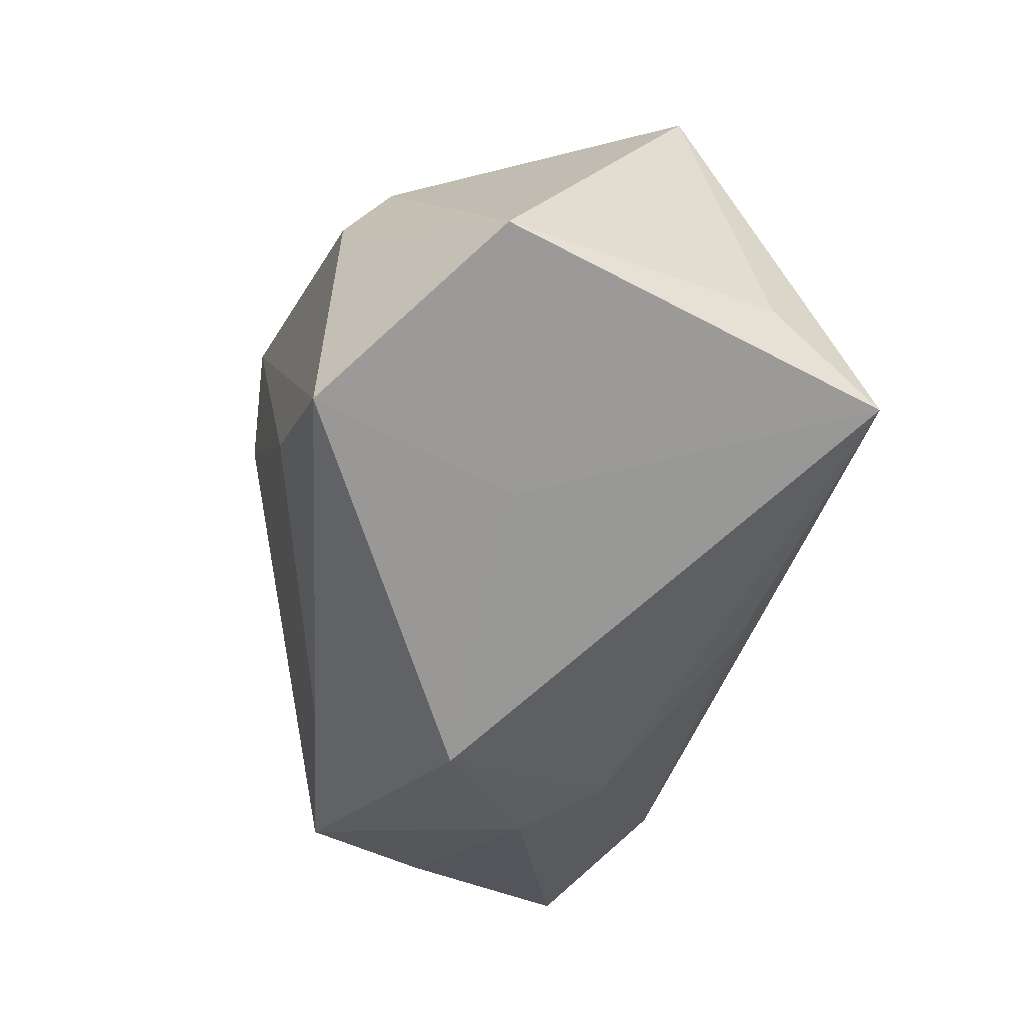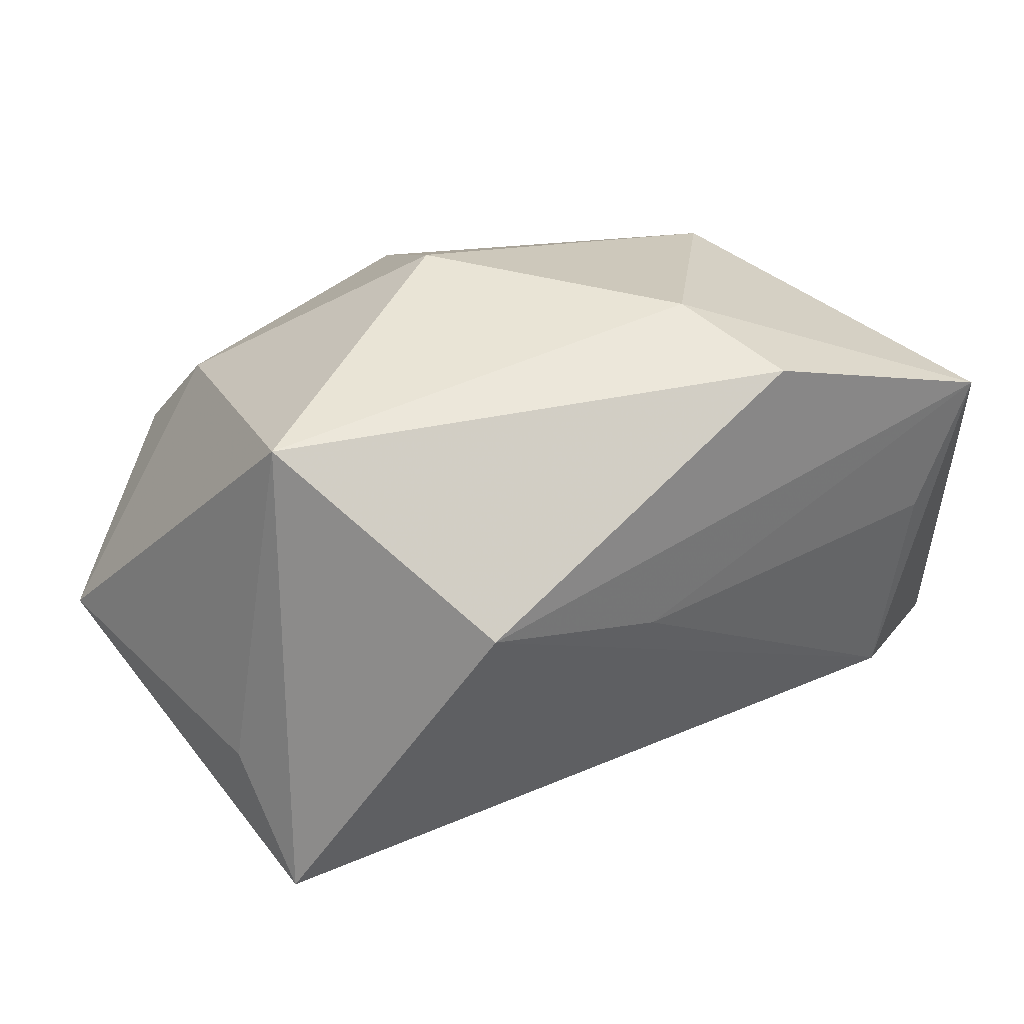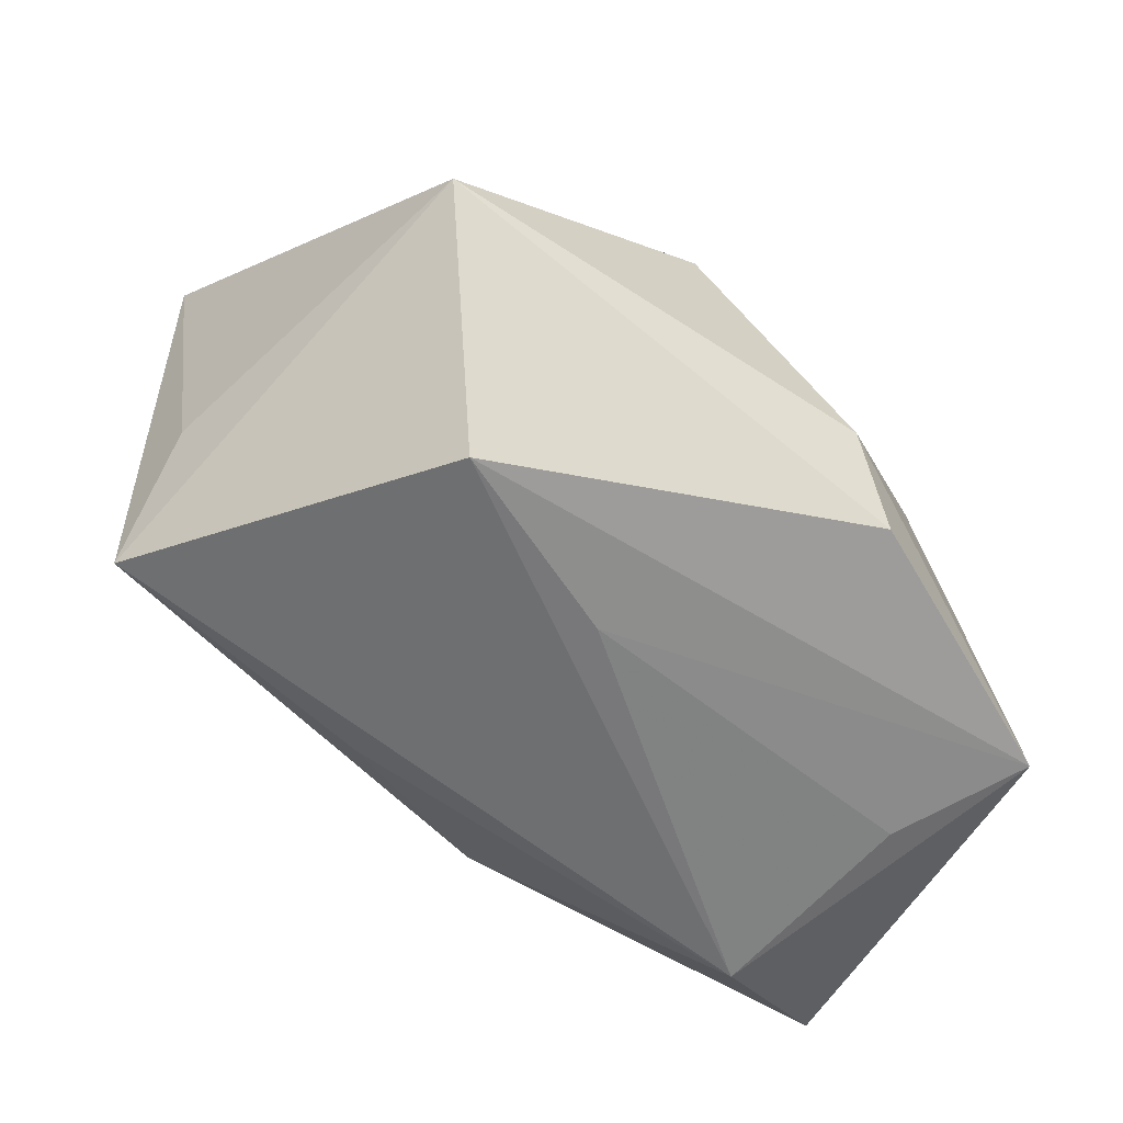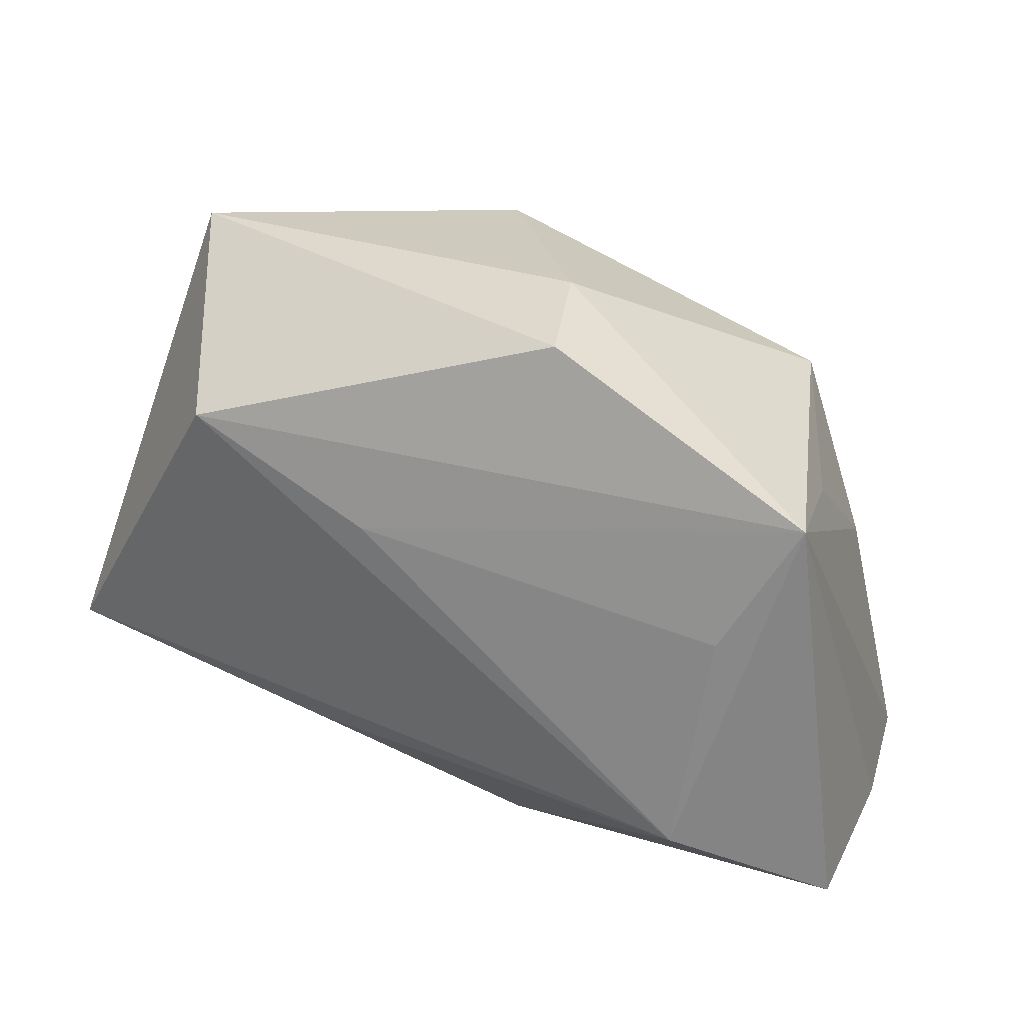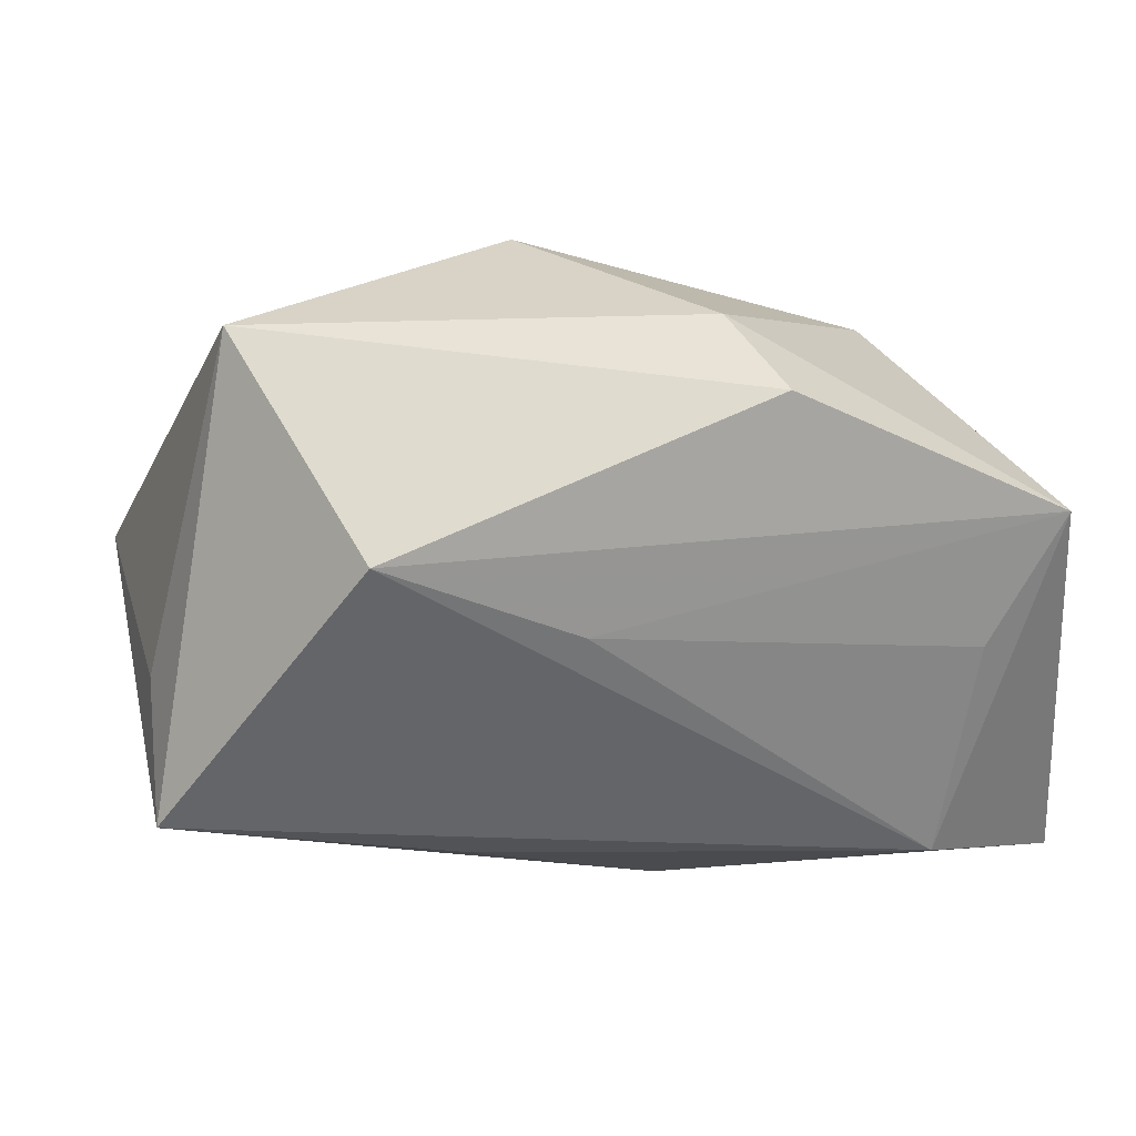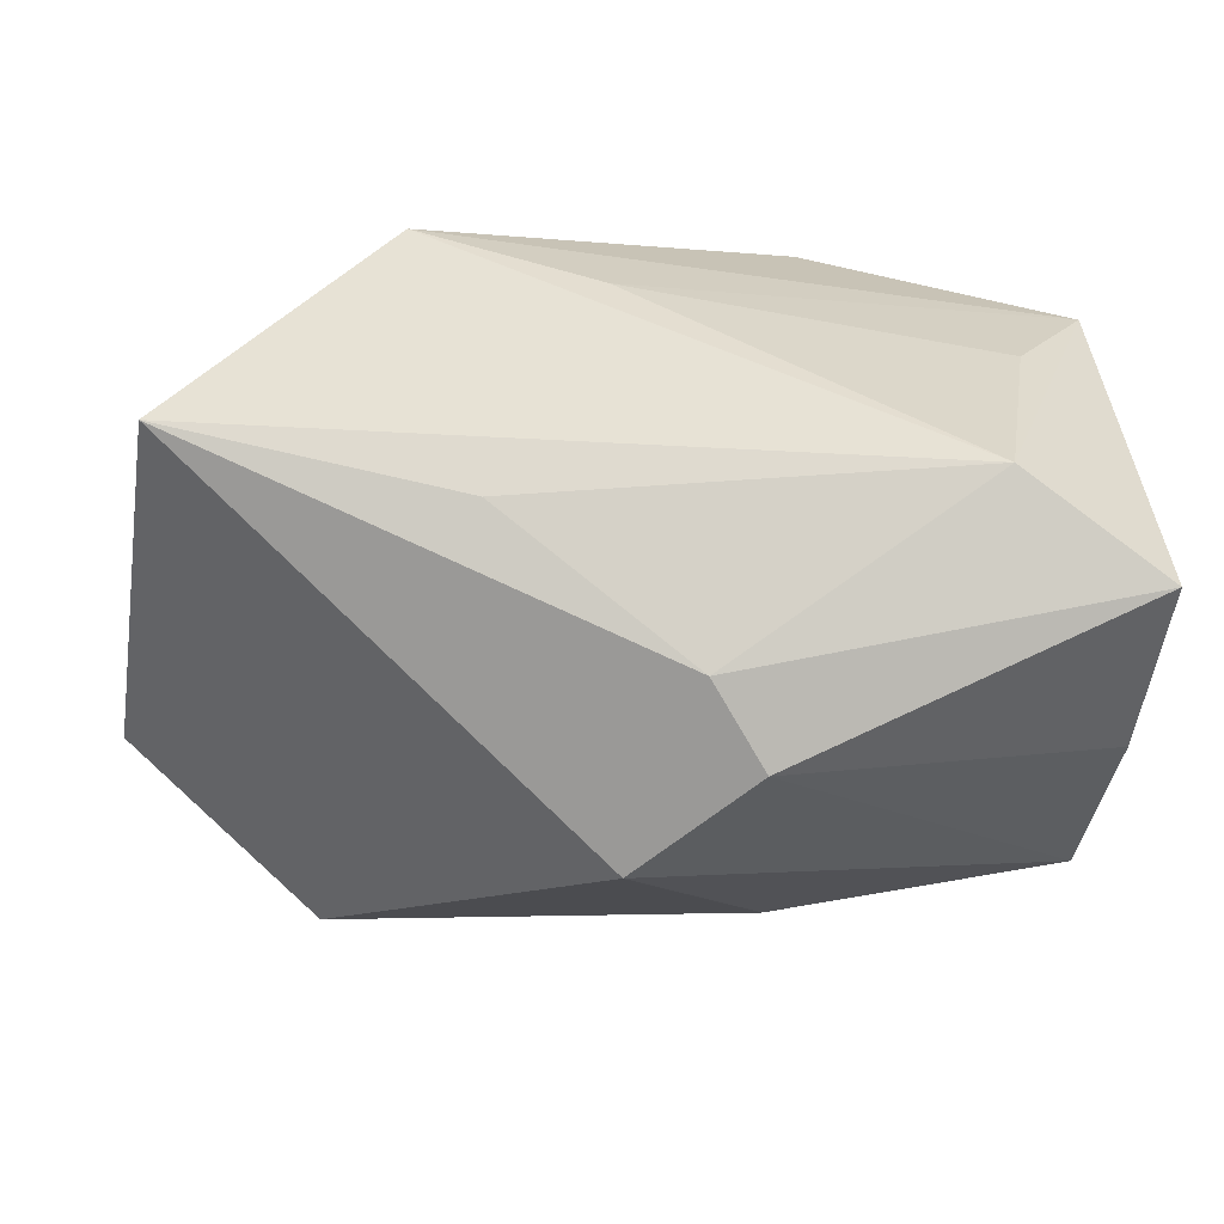
<metadata>
{"format":"obj","ext":"obj","renderer":"f3d","projection":"perspective","resolution":1024,"background":"white","views":[{"elev":-36.4,"azim":70.8,"up":"+Y"},{"elev":44.8,"azim":146.5,"up":"+Y"},{"elev":-60.5,"azim":147.6,"up":"+Z"},{"elev":24.7,"azim":-153.4,"up":"+Y"},{"elev":30.2,"azim":172.1,"up":"+Y"},{"elev":-58.1,"azim":176.0,"up":"+Y"}]}
</metadata>
<code>
v 0.02296 0.01425 0.02155
v -0.001177 0.01282 0.02751
v -0.02646 -0.01664 -0.02191
v 0.02864 0.0269 -0.004918
v -0.0259 0.01619 0.01014
v -0.01017 -0.02933 -0.002268
v -0.0355 -0.01928 0.01116
v 0.04013 -0.002871 0.01621
v -0.03273 0.01082 -0.00522
v 0.01902 0.01477 -0.02306
v 0.02302 -0.01118 0.02751
v -0.02957 0.00251 -0.02105
v 0.002666 0.007174 -0.0229
v 0.0259 0.005707 0.02655
v -0.03168 0.001059 0.008832
v -0.0135 0.02496 -0.01829
v -0.03609 0.01346 -0.01941
v -0.01013 0.0269 -0.008143
v 0.004346 0.02628 0.01058
v -0.01214 -0.01989 0.01739
v 0.02155 -0.01567 0.009325
v -0.0004899 -0.02921 0.00762
v -0.005436 -0.0266 -0.008687
v -0.007402 0.005703 0.02626
v 0.01089 -0.007153 0.02751
v 0.03668 -0.002321 -0.008774
v -0.03876 -0.02184 -0.0155
v -0.03778 -0.02031 -0.0005012
v 0.01135 -0.01691 -0.0166
v 0.03682 -0.01088 -0.01789
f 22 30 21
f 21 30 8
f 21 11 22
f 8 11 21
f 24 5 7
f 23 30 22
f 2 5 24
f 8 1 14
f 14 11 8
f 1 2 14
f 14 2 11
f 22 11 20
f 20 7 22
f 17 5 18
f 17 9 5
f 27 28 17
f 17 28 7
f 3 10 30
f 3 23 27
f 27 17 3
f 6 23 22
f 27 23 6
f 6 28 27
f 22 7 6
f 7 28 6
f 15 7 5
f 5 9 15
f 15 17 7
f 9 17 15
f 24 7 25
f 7 20 25
f 25 20 11
f 25 2 24
f 11 2 25
f 16 17 18
f 10 17 16
f 30 23 29
f 29 3 30
f 23 3 29
f 12 3 17
f 18 5 19
f 5 2 19
f 19 2 1
f 4 1 8
f 4 19 1
f 30 10 4
f 18 19 4
f 10 16 4
f 4 16 18
f 13 17 10
f 13 12 17
f 10 3 13
f 3 12 13
f 8 30 26
f 26 4 8
f 30 4 26

</code>
